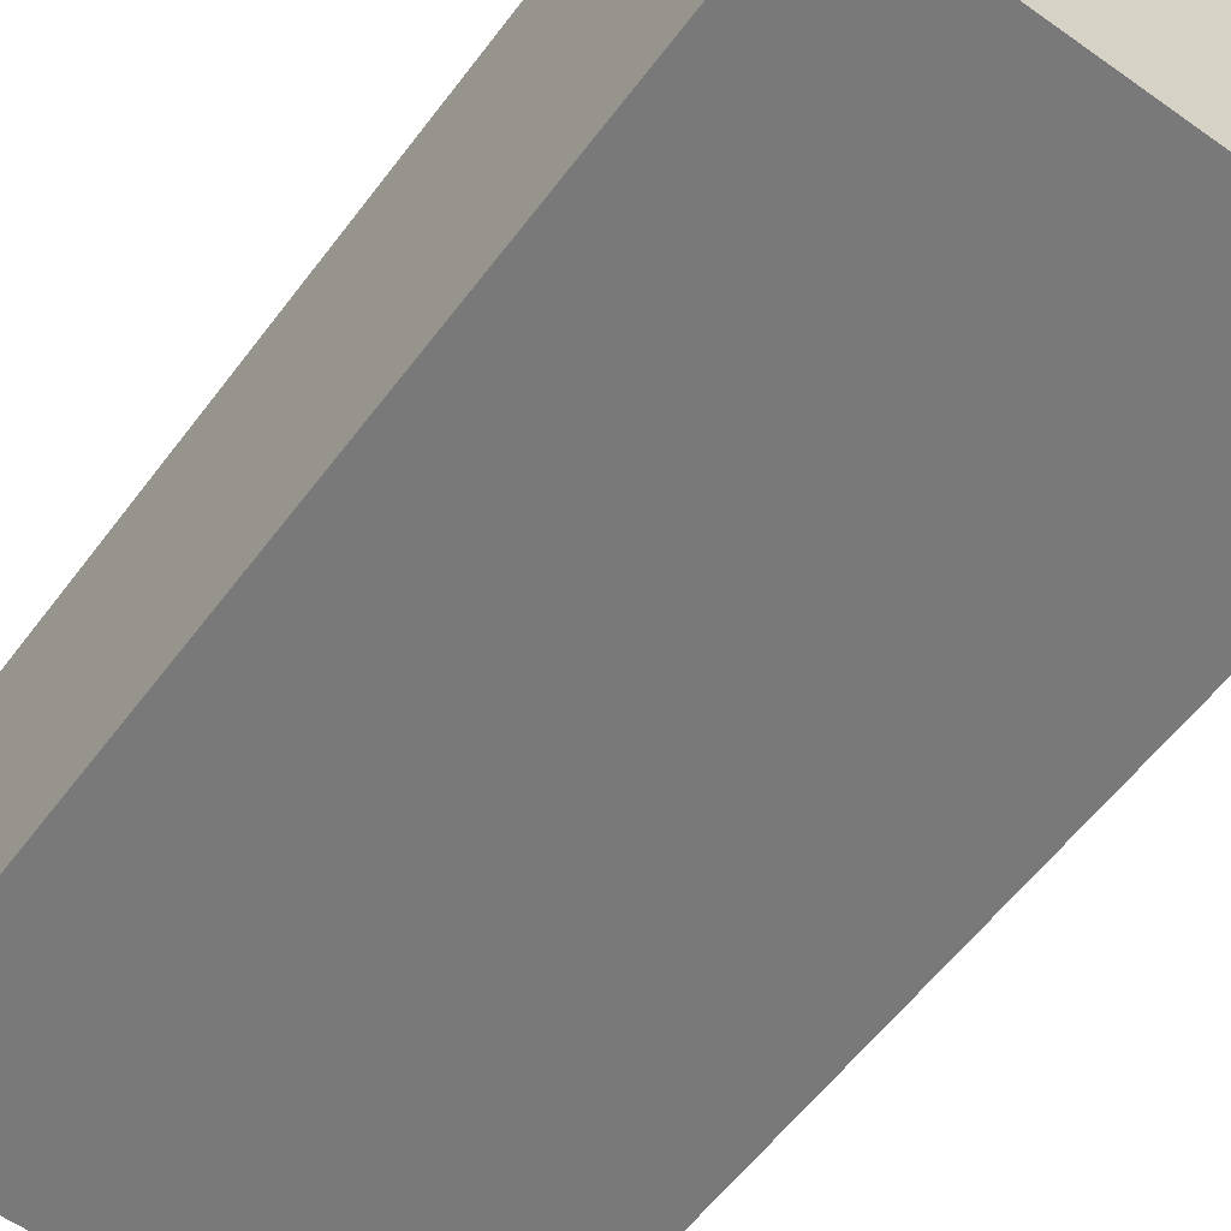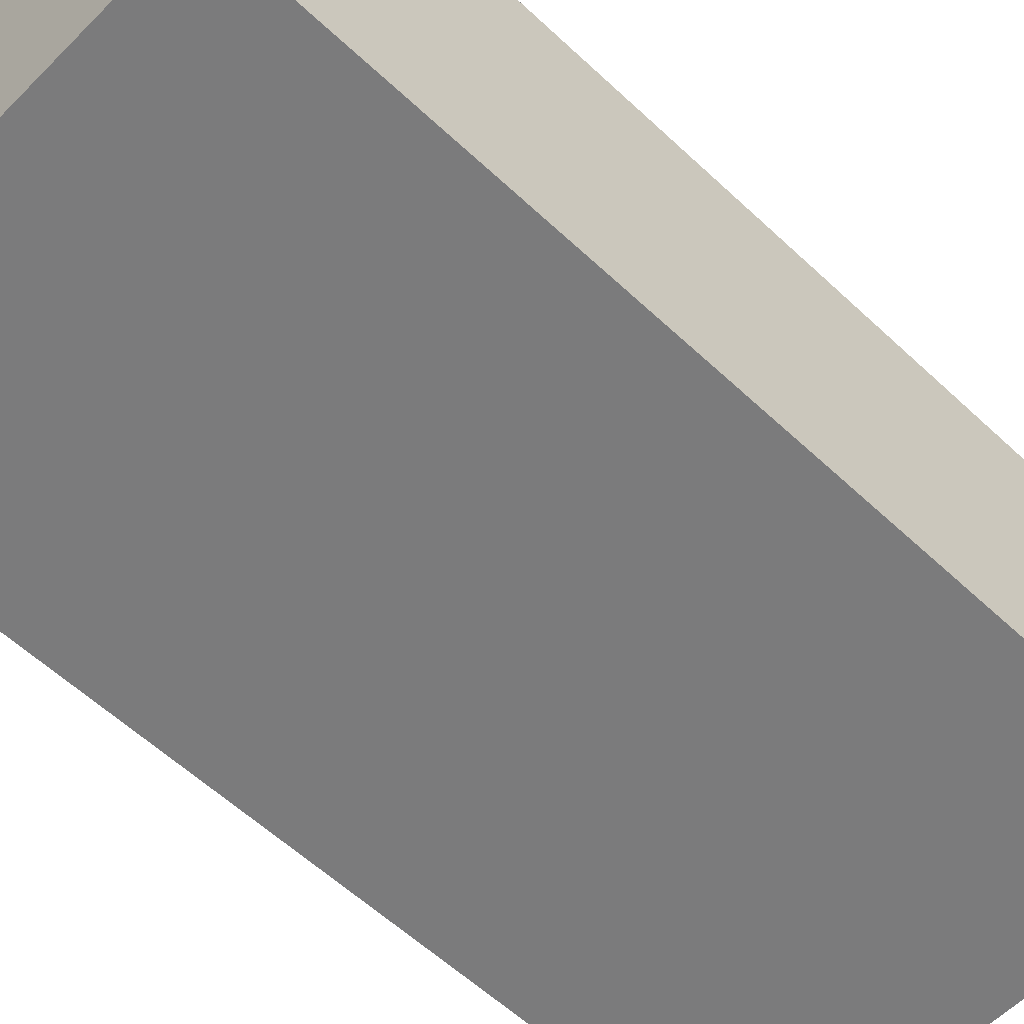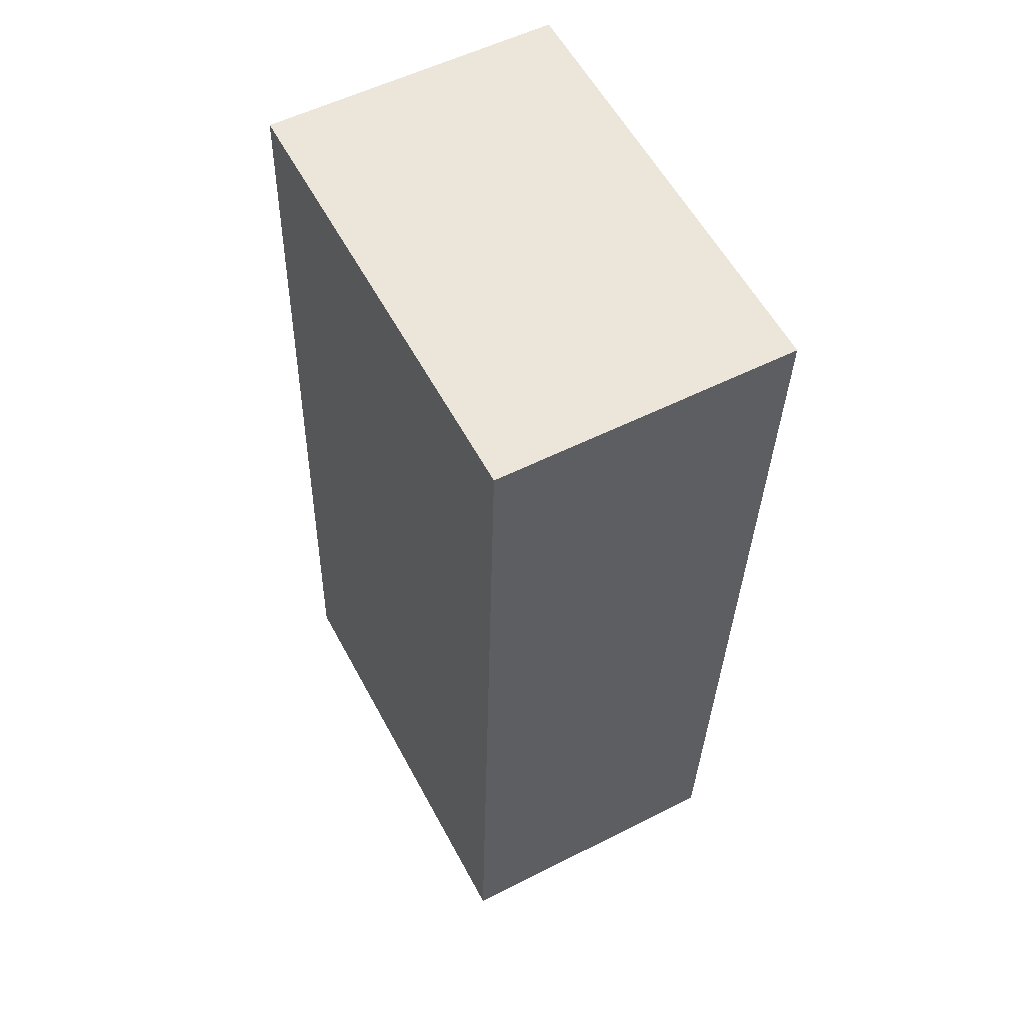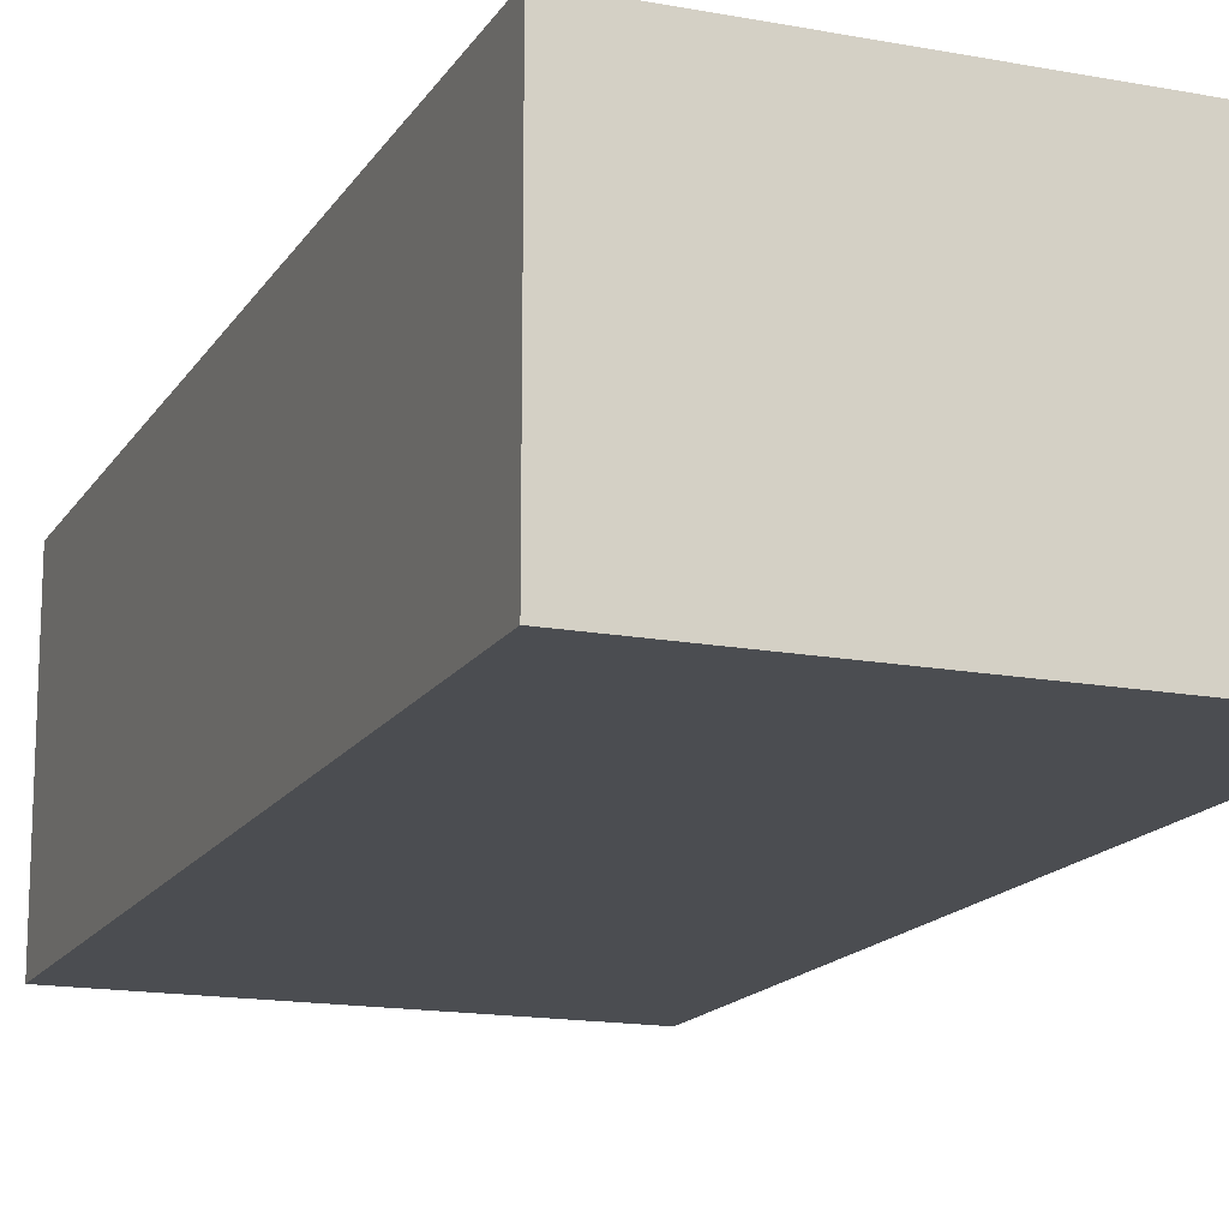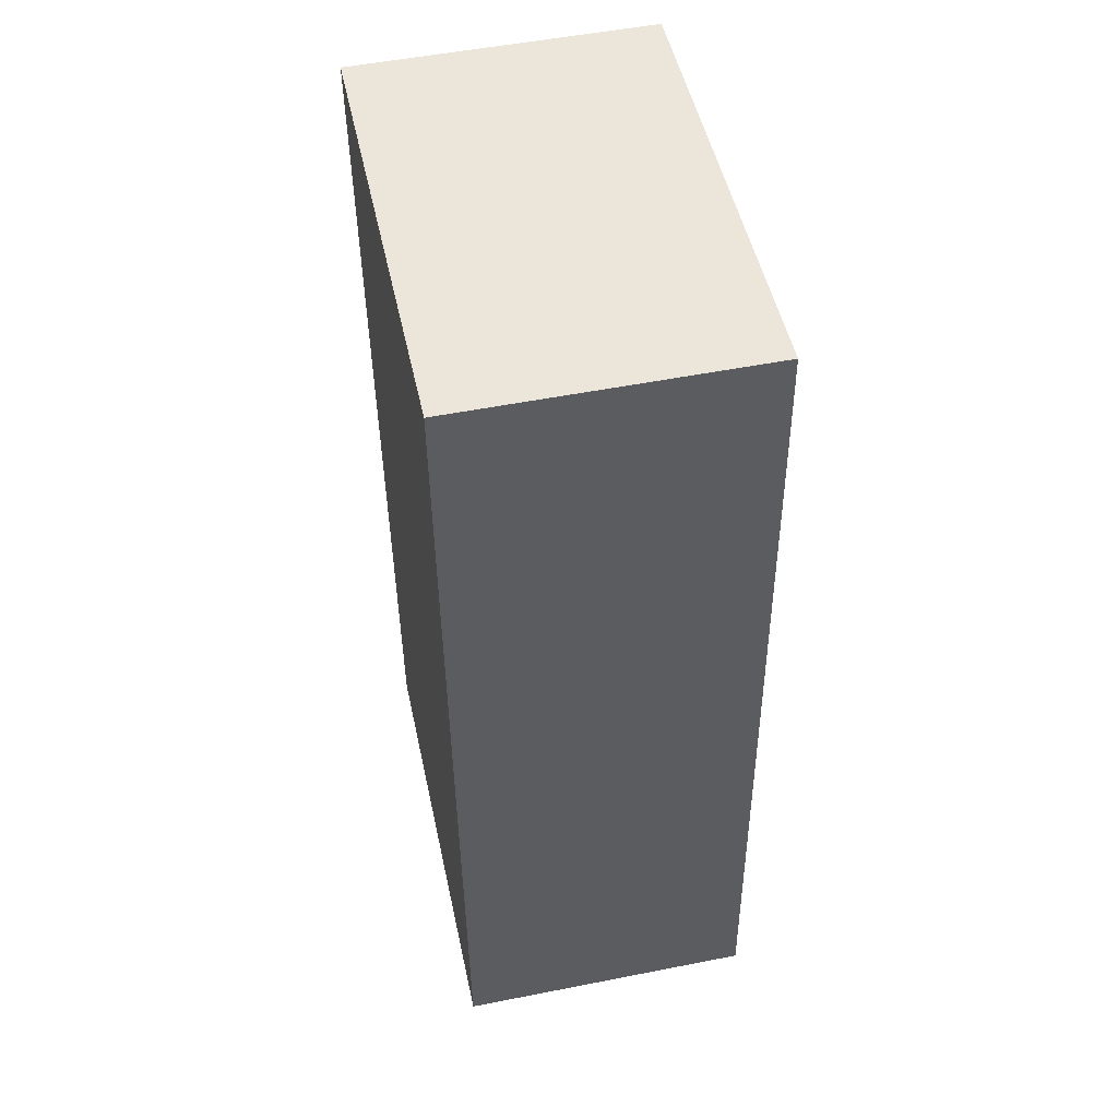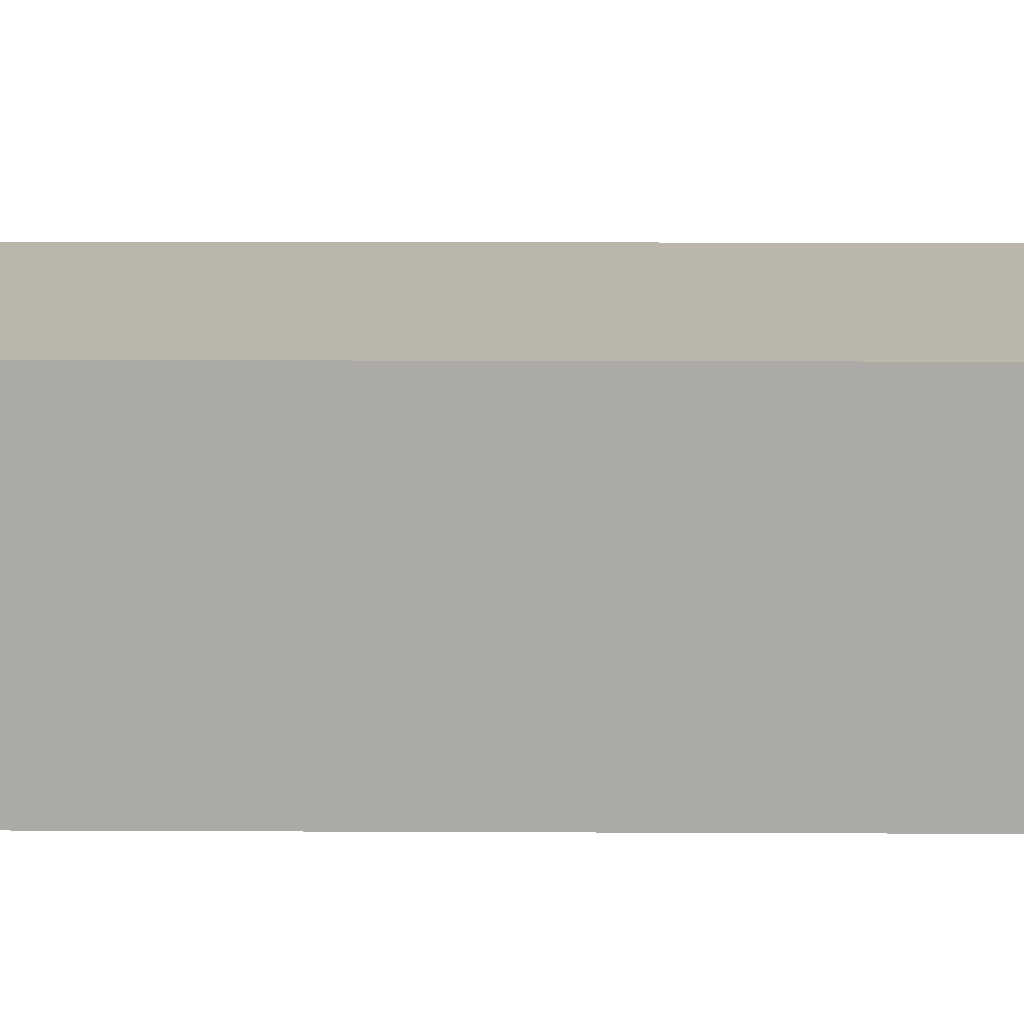
<metadata>
{"format":"obj","ext":"obj","renderer":"f3d","projection":"perspective","resolution":1024,"background":"white","views":[{"elev":-57.8,"azim":-33.7,"up":"+Y"},{"elev":-58.4,"azim":-131.3,"up":"+Y"},{"elev":54.7,"azim":61.9,"up":"+Z"},{"elev":-15.7,"azim":-18.7,"up":"+Y"},{"elev":52.3,"azim":-102.0,"up":"+Z"},{"elev":13.9,"azim":93.3,"up":"+Y"}]}
</metadata>
<code>
v  0 7.652 4.685e-16
v  12.11 7.652 10.84
v  11.57 7.652 -0.554
v  1.149 7.652 23.77
v  12.7 7.652 23.23
v  12.7 -1.422e-15 23.23
v  12.11 -6.637e-16 10.84
v  11.57 3.392e-17 -0.554
v  0 0 0
v  1.149 -1.456e-15 23.77
g defaultobject
f 1 2 3
f 2 1 4
f 2 4 5
f 6 2 5
f 2 6 7
f 2 7 3
f 3 7 8
f 8 1 3
f 1 8 9
f 9 4 1
f 4 9 10
f 10 5 4
f 5 10 6
f 7 9 8
f 9 7 10
f 10 7 6

</code>
